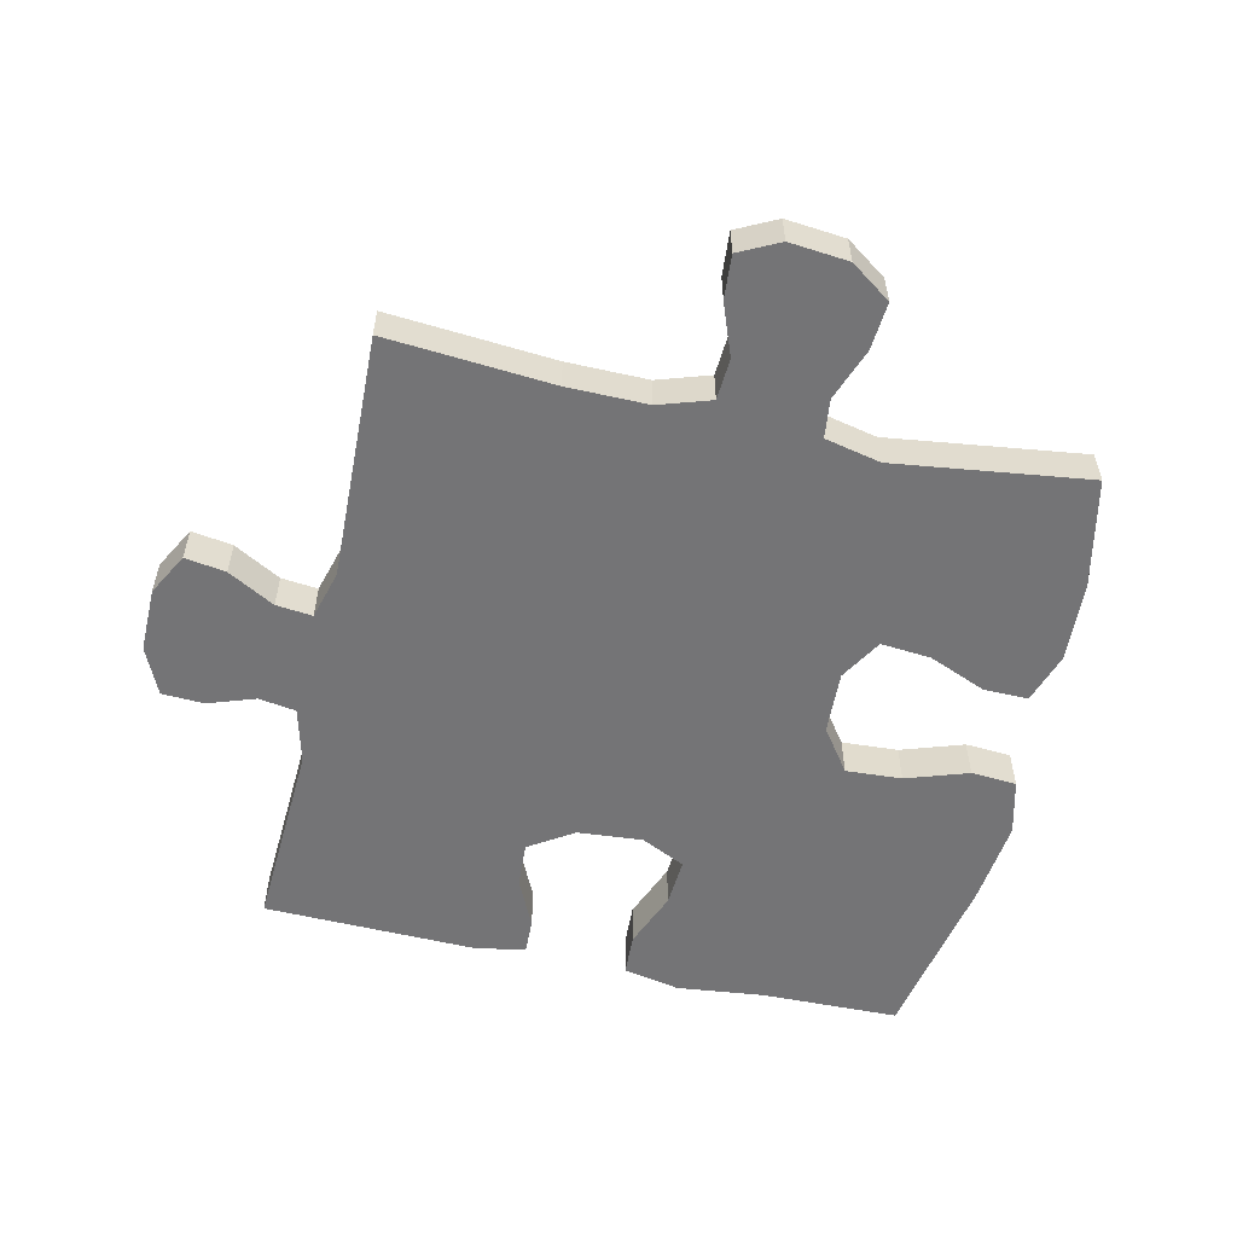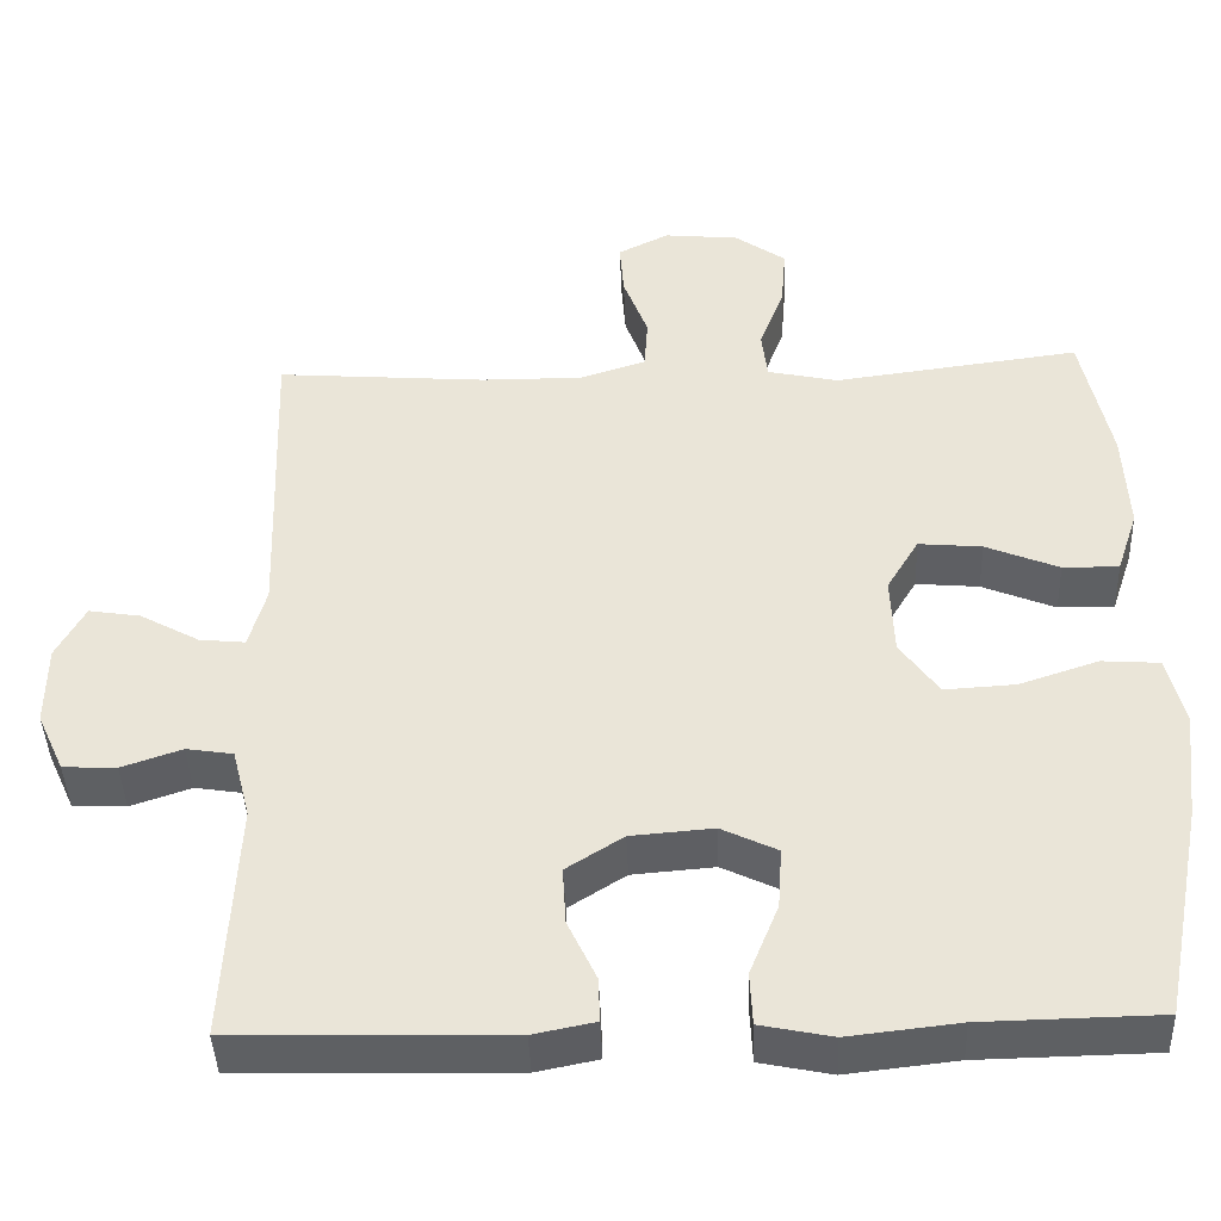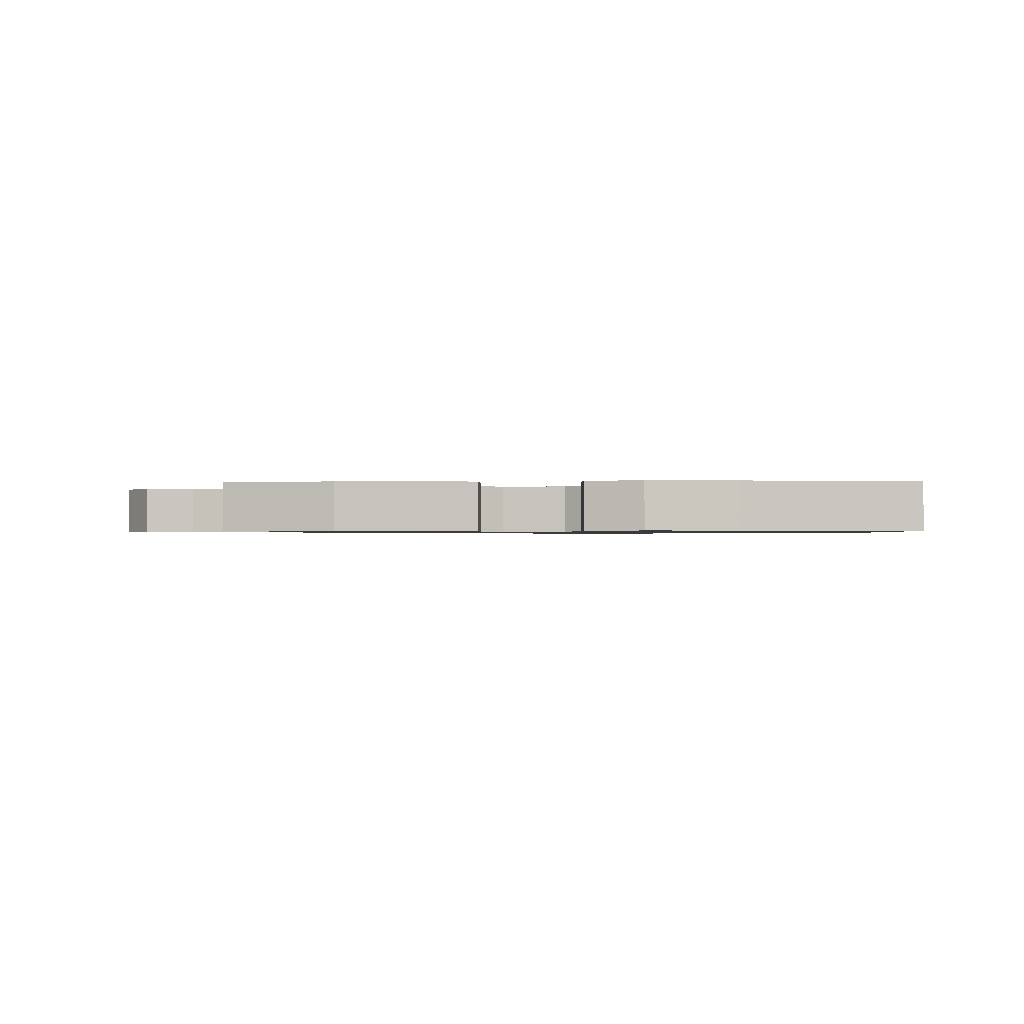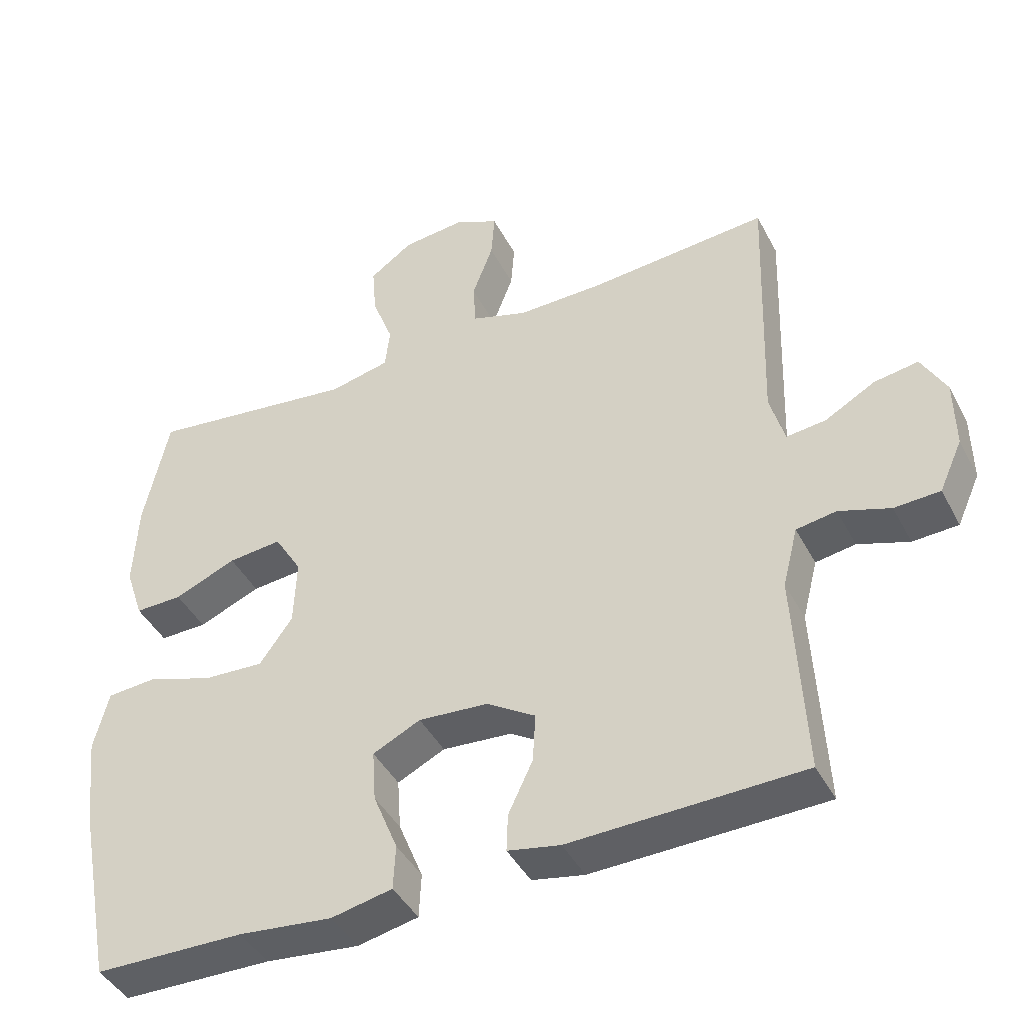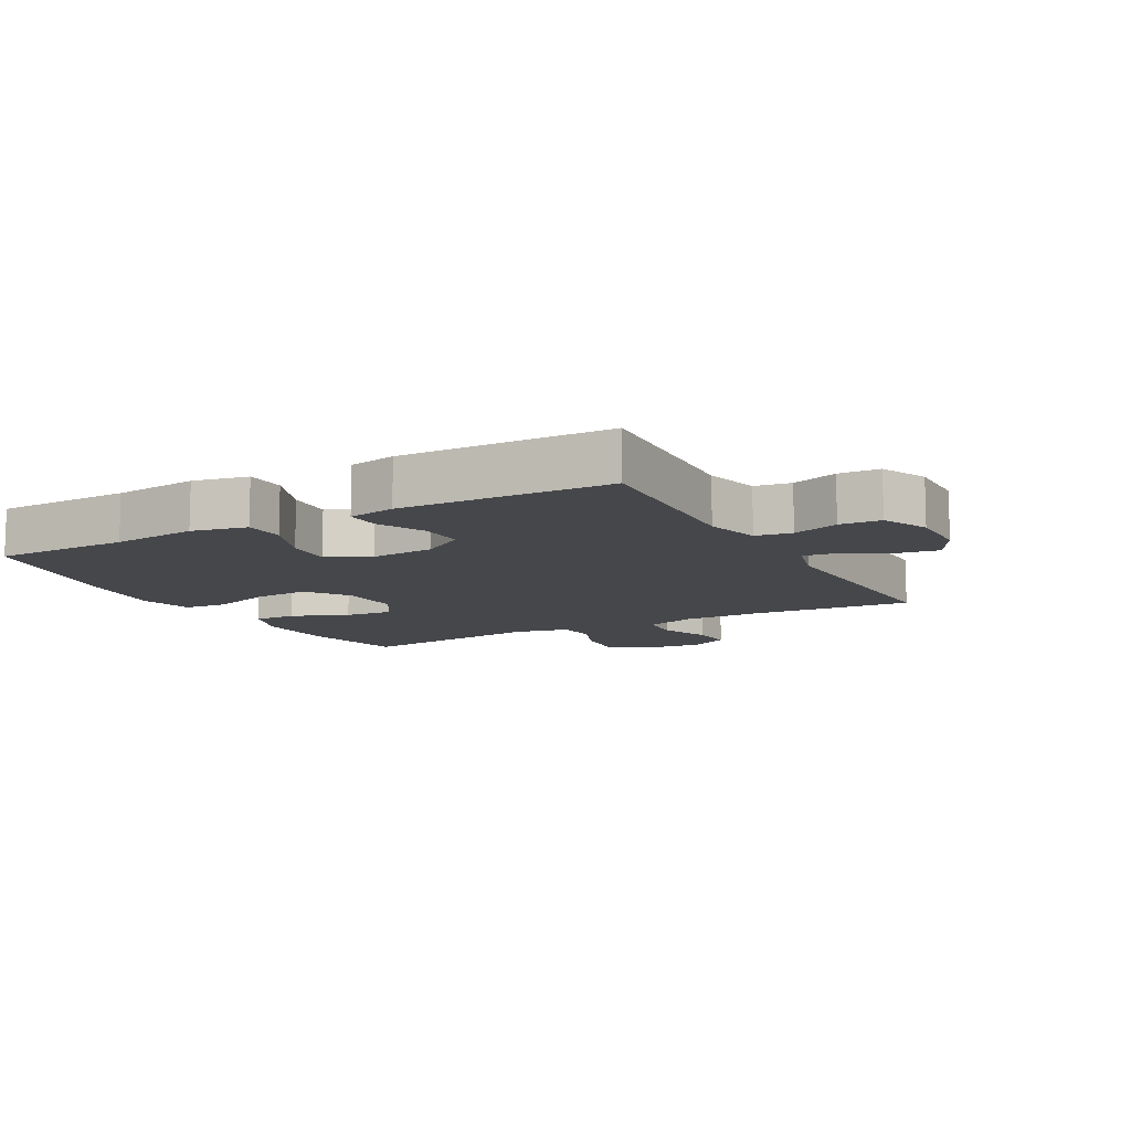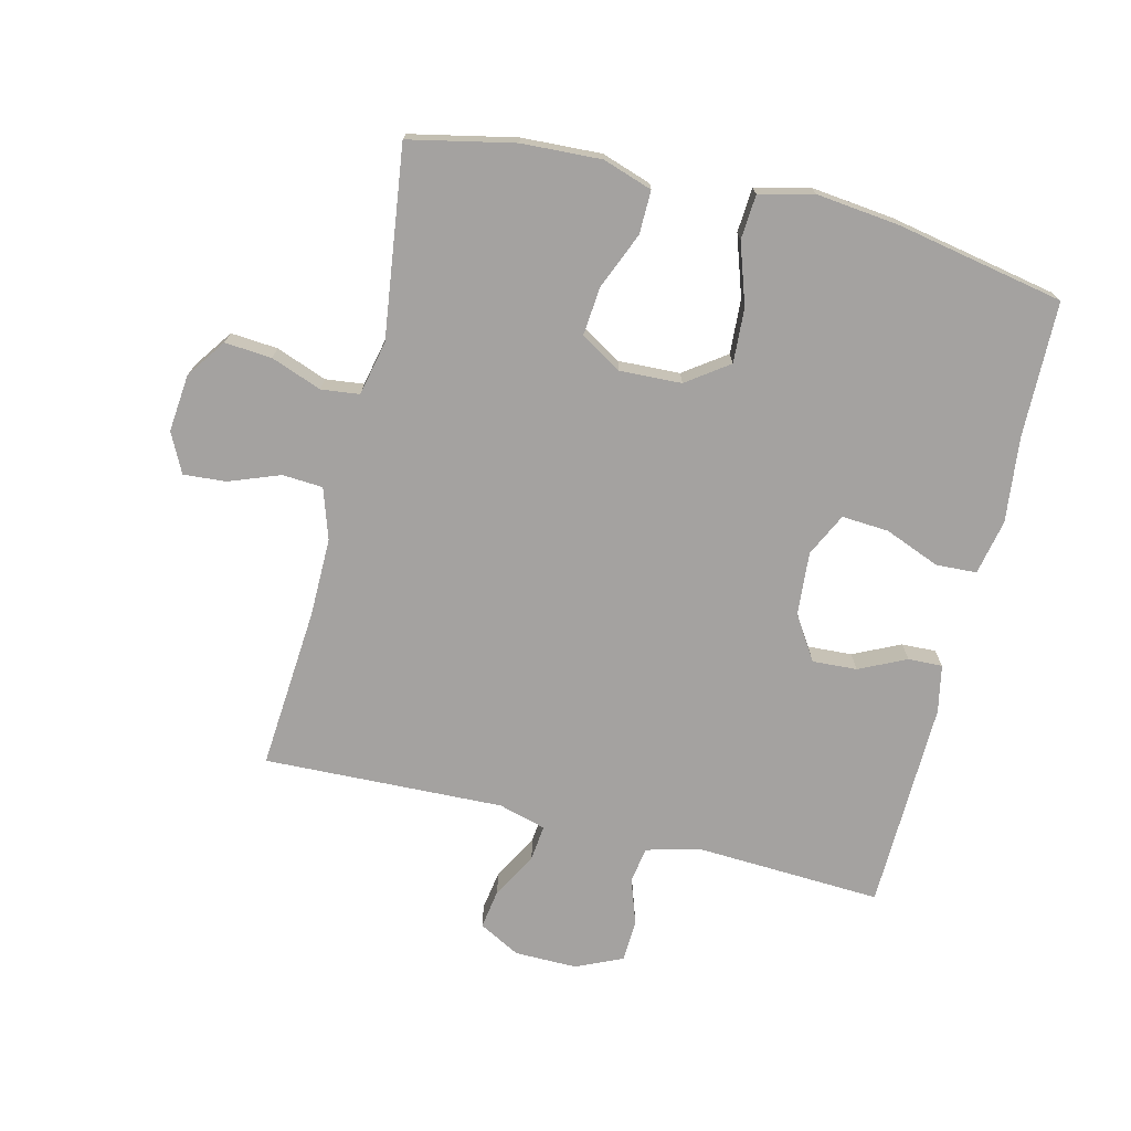
<metadata>
{"format":"obj","ext":"obj","renderer":"f3d","projection":"perspective","resolution":1024,"background":"white","views":[{"elev":-56.3,"azim":-12.7,"up":"+Y"},{"elev":-42.2,"azim":2.2,"up":"+Z"},{"elev":-0.8,"azim":93.0,"up":"+Y"},{"elev":-43.2,"azim":-153.9,"up":"+Z"},{"elev":-10.6,"azim":-151.3,"up":"+Y"},{"elev":-72.7,"azim":76.3,"up":"+Y"}]}
</metadata>
<code>
v 0.5 0.07 0.5
v 0.535 0.07 0.334
v 0.541 0.07 0.209
v 0.515 0.07 0.131
v 0.447 0.07 0.132
v 0.358 0.07 0.169
v 0.281 0.07 0.176
v 0.242 0.07 0.111
v 0.246 0.07 0.014
v 0.293 0.07 -0.052
v 0.379 0.07 -0.047
v 0.475 0.07 -0.015
v 0.545 0.07 -0.02
v 0.566 0.07 -0.105
v 0.551 0.07 -0.237
v 0.5 0.07 -0.5
v 0.286 0.07 -0.504
v 0.152 0.07 -0.519
v 0.065 0.07 -0.501
v 0.062 0.07 -0.437
v 0.097 0.07 -0.35
v 0.102 0.07 -0.276
v 0.034 0.07 -0.243
v -0.066 0.07 -0.251
v -0.135 0.07 -0.295
v -0.131 0.07 -0.365
v -0.096 0.07 -0.439
v -0.094 0.07 -0.493
v -0.169 0.07 -0.508
v -0.5 0.07 -0.5
v -0.485 0.07 -0.207
v -0.507 0.07 -0.121
v -0.564 0.07 -0.112
v -0.637 0.07 -0.137
v -0.702 0.07 -0.134
v -0.735 0.07 -0.061
v -0.734 0.07 0.038
v -0.699 0.07 0.103
v -0.636 0.07 0.093
v -0.564 0.07 0.053
v -0.508 0.07 0.047
v -0.487 0.07 0.122
v -0.5 0.07 0.5
v -0.244 0.07 0.48
v -0.12 0.07 0.479
v -0.04 0.07 0.505
v -0.036 0.07 0.569
v -0.066 0.07 0.649
v -0.071 0.07 0.716
v -0.009 0.07 0.747
v 0.082 0.07 0.738
v 0.144 0.07 0.694
v 0.138 0.07 0.62
v 0.108 0.07 0.54
v 0.115 0.07 0.48
v 0.201 0.07 0.461
v 0.5 0 0.5
v 0.535 0 0.334
v 0.541 0 0.209
v 0.515 0 0.131
v 0.447 0 0.132
v 0.358 0 0.169
v 0.281 0 0.176
v 0.242 0 0.111
v 0.246 0 0.014
v 0.293 0 -0.052
v 0.379 0 -0.047
v 0.475 0 -0.015
v 0.545 0 -0.02
v 0.566 0 -0.105
v 0.551 0 -0.237
v 0.5 0 -0.5
v 0.286 0 -0.504
v 0.152 0 -0.519
v 0.065 0 -0.501
v 0.062 0 -0.437
v 0.097 0 -0.35
v 0.102 0 -0.276
v 0.034 0 -0.243
v -0.066 0 -0.251
v -0.135 0 -0.295
v -0.131 0 -0.365
v -0.096 0 -0.439
v -0.094 0 -0.493
v -0.169 0 -0.508
v -0.5 0 -0.5
v -0.485 0 -0.207
v -0.507 0 -0.121
v -0.564 0 -0.112
v -0.637 0 -0.137
v -0.702 0 -0.134
v -0.735 0 -0.061
v -0.734 0 0.038
v -0.699 0 0.103
v -0.636 0 0.093
v -0.564 0 0.053
v -0.508 0 0.047
v -0.487 0 0.122
v -0.5 0 0.5
v -0.244 0 0.48
v -0.12 0 0.479
v -0.04 0 0.505
v -0.036 0 0.569
v -0.066 0 0.649
v -0.071 0 0.716
v -0.009 0 0.747
v 0.082 0 0.738
v 0.144 0 0.694
v 0.138 0 0.62
v 0.108 0 0.54
v 0.115 0 0.48
v 0.201 0 0.461
f 52 53 54
f 51 52 54
f 50 51 54
f 49 50 54
f 48 49 54
f 47 48 54
f 46 47 54 55
f 45 46 55 56
f 42 43 44
f 44 45 56
f 42 44 56
f 41 42 56
f 38 39 40
f 37 38 40
f 36 37 40
f 35 36 40
f 34 35 40
f 33 34 40
f 32 33 40 41
f 56 1 2
f 41 56 2
f 32 41 2
f 31 32 2
f 29 30 31
f 28 29 31
f 27 28 31
f 26 27 31
f 19 20 21
f 18 19 21
f 17 18 21
f 17 21 22
f 16 17 22
f 15 16 22
f 14 15 22
f 13 14 22
f 12 13 22
f 11 12 22
f 10 11 22 23
f 4 5 6
f 3 4 6
f 2 3 6
f 2 6 7
f 31 2 7
f 25 26 31
f 31 7 8
f 25 31 8
f 24 25 8
f 9 10 23 24
f 8 9 24
f 110 109 108
f 110 108 107
f 110 107 106
f 110 106 105
f 110 105 104
f 110 104 103
f 111 110 103 102
f 112 111 102 101
f 100 99 98
f 112 101 100
f 112 100 98
f 112 98 97
f 96 95 94
f 96 94 93
f 96 93 92
f 96 92 91
f 96 91 90
f 96 90 89
f 97 96 89 88
f 58 57 112
f 58 112 97
f 58 97 88
f 58 88 87
f 87 86 85
f 87 85 84
f 87 84 83
f 87 83 82
f 77 76 75
f 77 75 74
f 77 74 73
f 78 77 73
f 78 73 72
f 78 72 71
f 78 71 70
f 78 70 69
f 78 69 68
f 78 68 67
f 79 78 67 66
f 62 61 60
f 62 60 59
f 62 59 58
f 63 62 58
f 63 58 87
f 87 82 81
f 64 63 87
f 64 87 81
f 64 81 80
f 80 79 66 65
f 80 65 64
f 1 57 58 2
f 2 58 59 3
f 3 59 60 4
f 4 60 61 5
f 5 61 62 6
f 6 62 63 7
f 7 63 64 8
f 8 64 65 9
f 9 65 66 10
f 10 66 67 11
f 11 67 68 12
f 12 68 69 13
f 13 69 70 14
f 14 70 71 15
f 15 71 72 16
f 16 72 73 17
f 17 73 74 18
f 18 74 75 19
f 19 75 76 20
f 20 76 77 21
f 21 77 78 22
f 22 78 79 23
f 23 79 80 24
f 24 80 81 25
f 25 81 82 26
f 26 82 83 27
f 27 83 84 28
f 28 84 85 29
f 29 85 86 30
f 30 86 87 31
f 31 87 88 32
f 32 88 89 33
f 33 89 90 34
f 34 90 91 35
f 35 91 92 36
f 36 92 93 37
f 37 93 94 38
f 38 94 95 39
f 39 95 96 40
f 40 96 97 41
f 41 97 98 42
f 42 98 99 43
f 43 99 100 44
f 44 100 101 45
f 45 101 102 46
f 46 102 103 47
f 47 103 104 48
f 48 104 105 49
f 49 105 106 50
f 50 106 107 51
f 51 107 108 52
f 52 108 109 53
f 53 109 110 54
f 54 110 111 55
f 55 111 112 56
f 56 112 57 1

</code>
